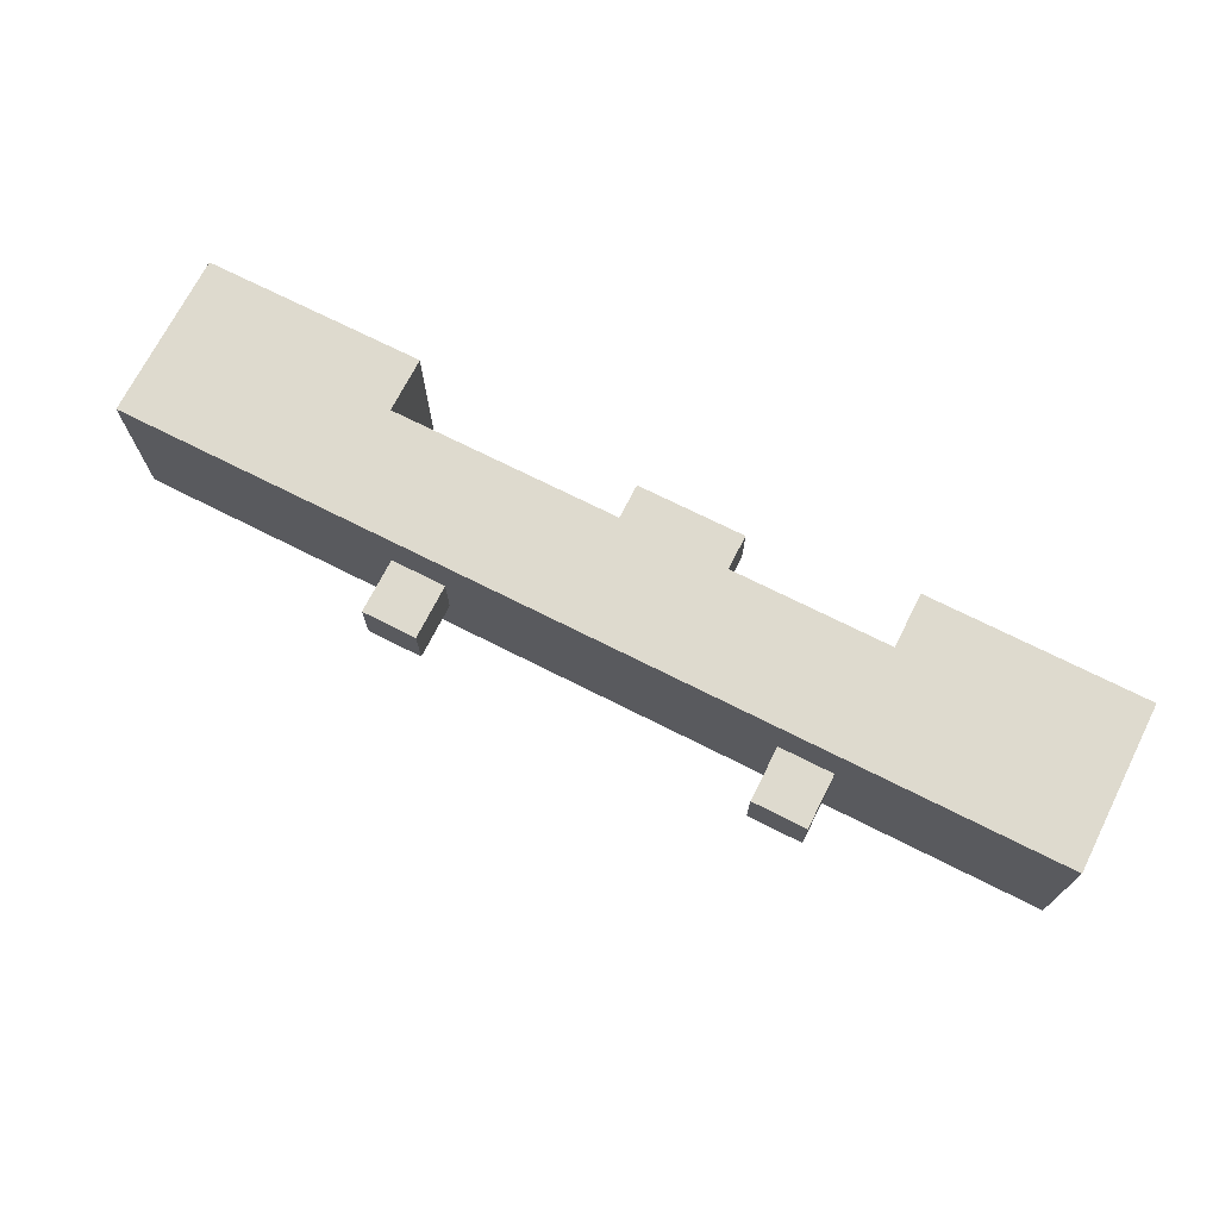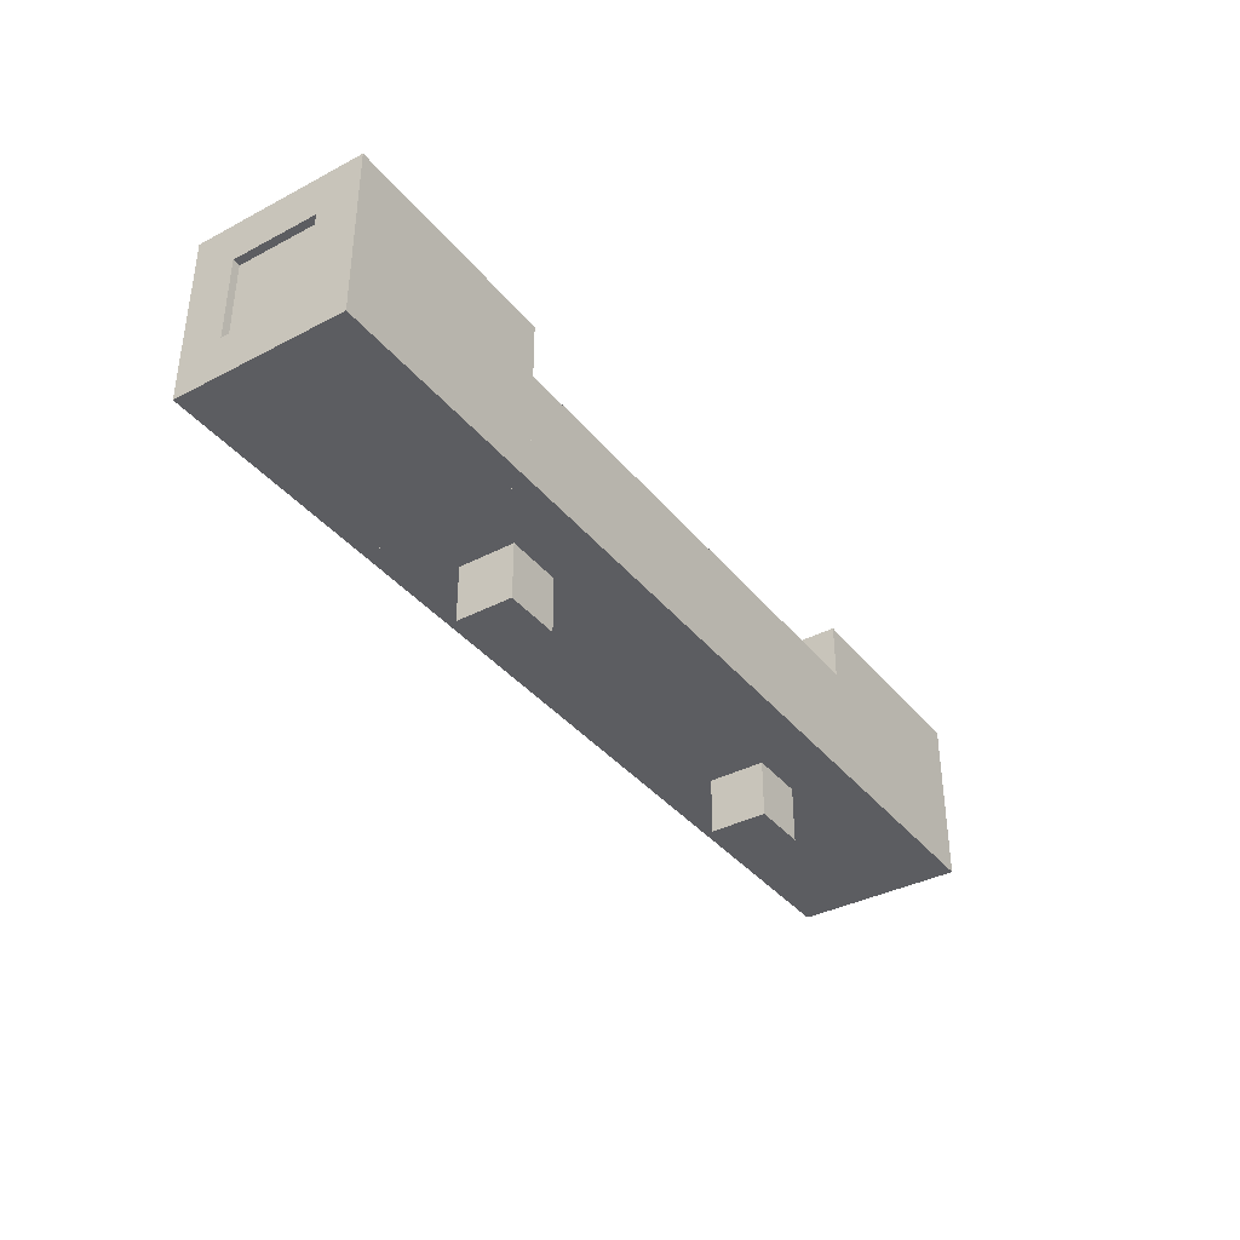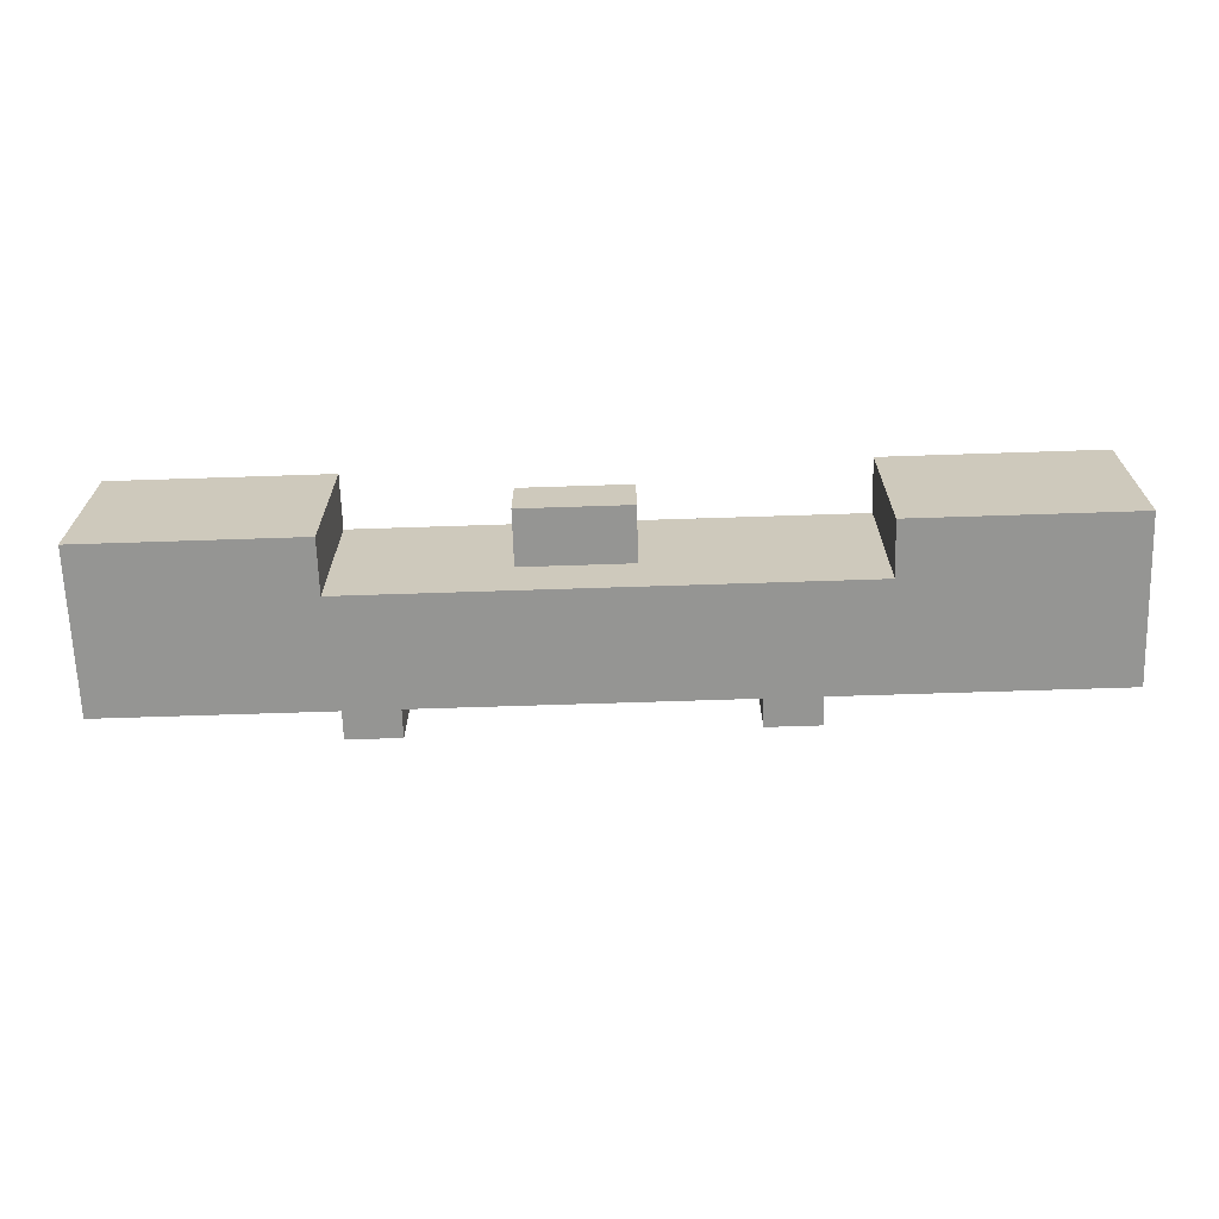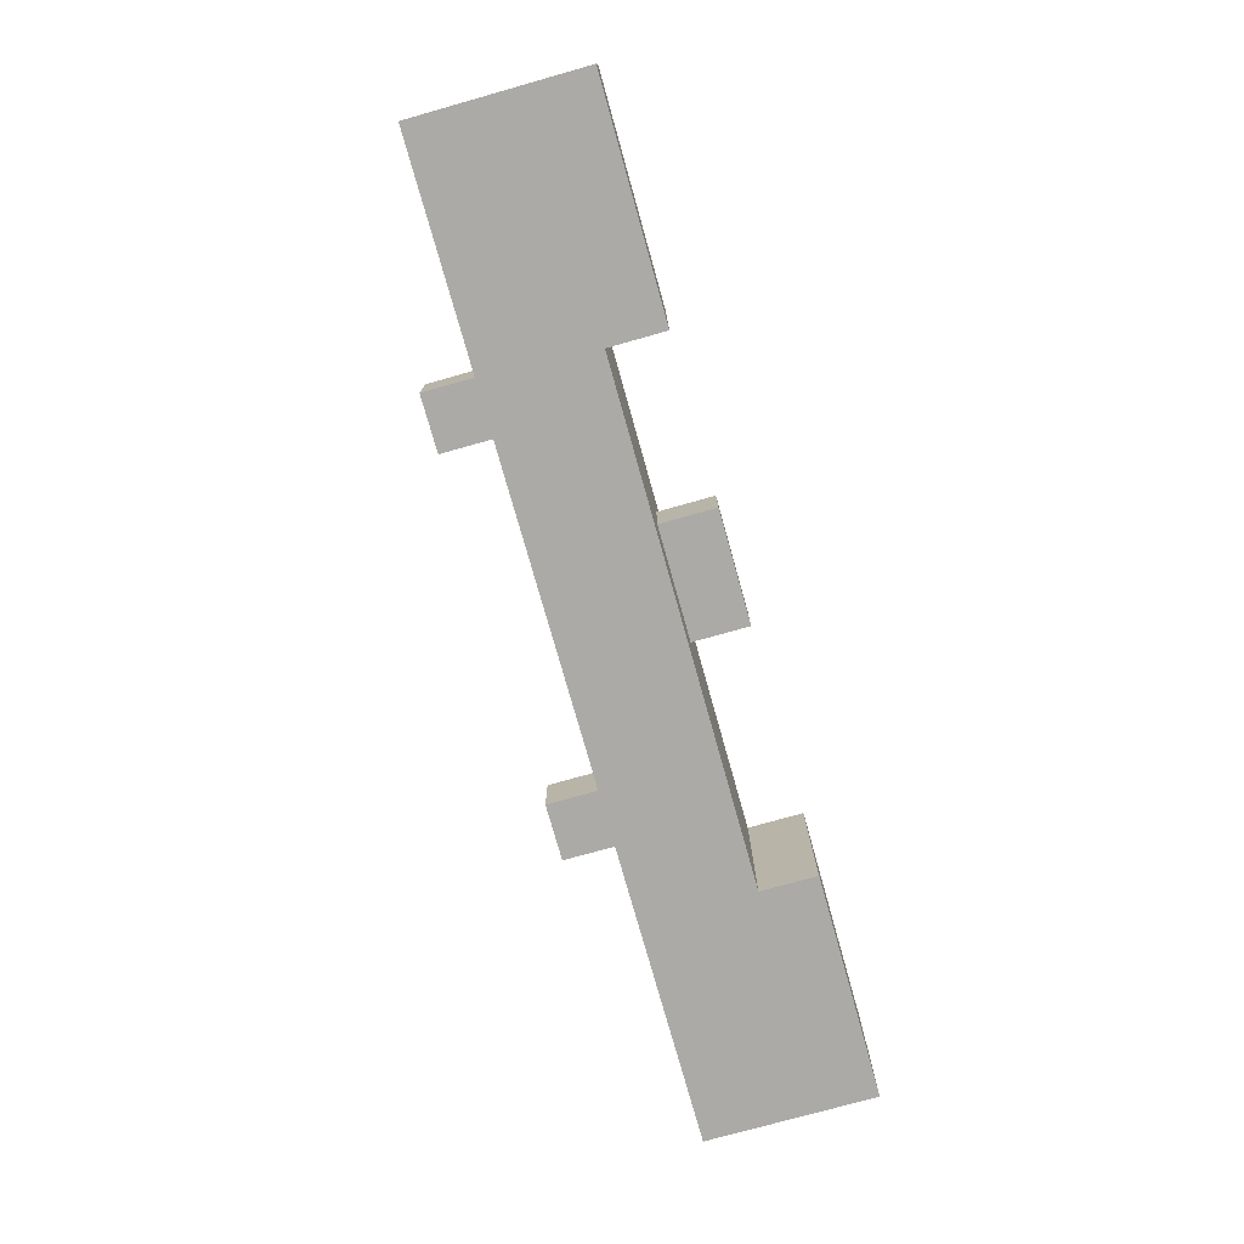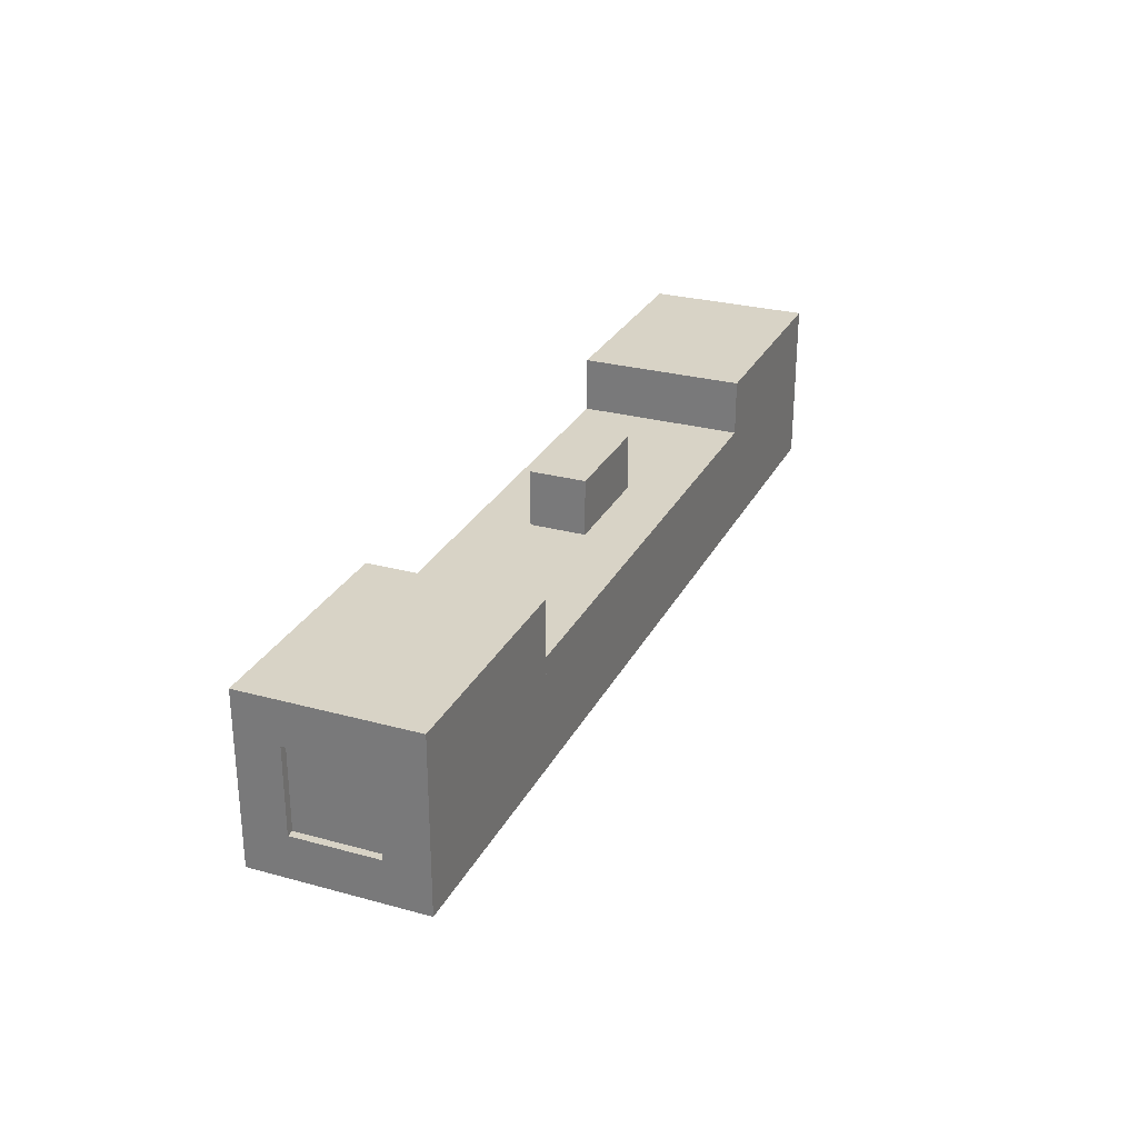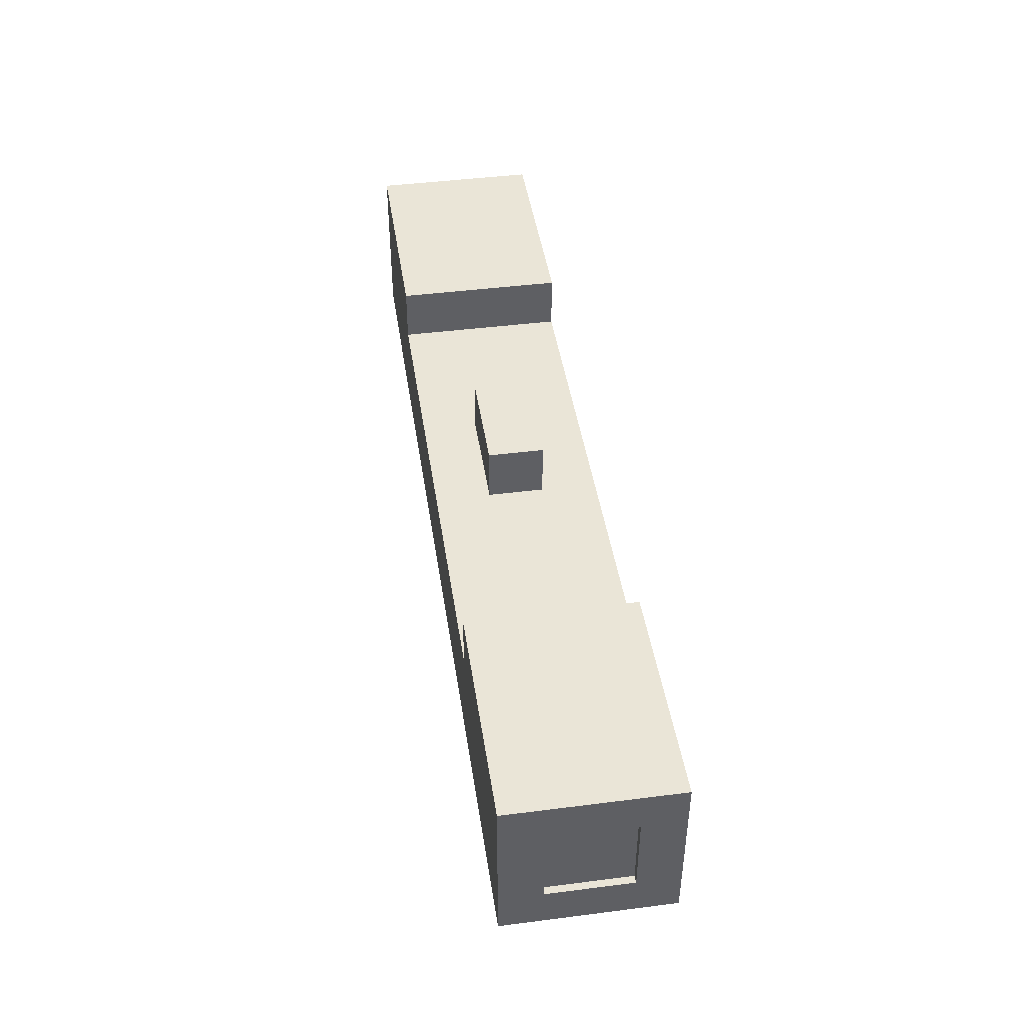
<metadata>
{"format":"obj","ext":"obj","renderer":"f3d","projection":"perspective","resolution":1024,"background":"white","views":[{"elev":71.2,"azim":26.8,"up":"+Z"},{"elev":-37.0,"azim":-56.1,"up":"+Y"},{"elev":-67.3,"azim":-178.1,"up":"+Z"},{"elev":-75.8,"azim":105.7,"up":"+Z"},{"elev":27.9,"azim":-67.4,"up":"+Y"},{"elev":44.2,"azim":-98.5,"up":"+Y"}]}
</metadata>
<code>
o attachmentModel
v -2.929 -0.4115 -0.1562
v -2.929 -0.4115 0.1563
v -2.929 -0.099 0.1563
v -2.929 -0.099 -0.1562
v -2.617 -0.4115 -0.1562
v -2.617 -0.099 -0.1562
v -2.617 -0.4115 0.1563
v -2.617 -0.099 0.1563
v -0.7419 -0.4115 -0.1562
v -0.7419 -0.4115 0.1563
v -0.7419 -0.099 0.1563
v -0.7419 -0.099 -0.1562
v -0.4294 -0.4115 -0.1562
v -0.4294 -0.099 -0.1562
v -0.4294 -0.4115 0.1563
v -0.4294 -0.099 0.1563
v -3.242 -0.099 -0.4687
v -3.242 -0.099 0.4688
v -3.242 0.526 0.4688
v -3.242 0.526 -0.4687
v -0.4294 -0.099 -0.4687
v -0.4294 0.526 -0.4687
v -0.4294 -0.099 0.4688
v -0.4294 0.526 0.4688
v -4.179 -0.099 -0.4687
v -4.179 -0.099 0.4688
v -4.179 0.8385 0.4688
v -4.179 0.8385 -0.4687
v -3.242 -0.099 -0.4687
v -3.242 0.8385 -0.4687
v -3.242 -0.099 0.4688
v -3.242 0.8385 0.4688
v -0.4294 -0.099 -0.4687
v -0.4294 -0.099 0.4688
v -0.4294 0.8385 0.4688
v -0.4294 0.8385 -0.4687
v 0.8206 -0.099 -0.4687
v 0.8206 0.8385 -0.4687
v 0.8206 -0.099 0.4688
v 0.8206 0.8385 0.4688
v -1.992 0.526 -0.1562
v -1.992 0.526 0.1563
v -1.992 0.8385 0.1563
v -1.992 0.8385 -0.1562
v -1.367 0.526 -0.1562
v -1.367 0.8385 -0.1562
v -1.367 0.526 0.1563
v -1.367 0.8385 0.1563
v -4.492 -0.099 0.2344
v -4.492 -0.099 0.4688
v -4.492 0.8385 0.4688
v -4.492 0.8385 0.2344
v -4.179 -0.099 0.2344
v -4.179 0.8385 0.2344
v -4.179 -0.099 0.4688
v -4.179 0.8385 0.4688
v -4.492 -0.099 -0.4687
v -4.492 -0.099 -0.2344
v -4.492 0.8385 -0.2344
v -4.492 0.8385 -0.4687
v -4.179 -0.099 -0.4687
v -4.179 0.8385 -0.4687
v -4.179 -0.099 -0.2344
v -4.179 0.8385 -0.2344
v -4.492 0.6041 -0.2344
v -4.492 0.6041 0.2344
v -4.492 0.8385 0.2344
v -4.492 0.8385 -0.2344
v -4.179 0.6041 -0.2344
v -4.179 0.8385 -0.2344
v -4.179 0.6041 0.2344
v -4.179 0.8385 0.2344
v -4.492 -0.099 -0.2344
v -4.492 -0.099 0.2344
v -4.492 0.1354 0.2344
v -4.492 0.1354 -0.2344
v -4.179 -0.099 -0.2344
v -4.179 0.1354 -0.2344
v -4.179 -0.099 0.2344
v -4.179 0.1354 0.2344
f 1 2 3 4
f 5 1 4 6
f 7 5 6 8
f 2 7 8 3
f 8 6 4 3
f 2 1 5 7
f 9 10 11 12
f 13 9 12 14
f 15 13 14 16
f 10 15 16 11
f 16 14 12 11
f 10 9 13 15
f 17 18 19 20
f 21 17 20 22
f 23 21 22 24
f 18 23 24 19
f 24 22 20 19
f 18 17 21 23
f 25 26 27 28
f 29 25 28 30
f 31 29 30 32
f 26 31 32 27
f 32 30 28 27
f 26 25 29 31
f 33 34 35 36
f 37 33 36 38
f 39 37 38 40
f 34 39 40 35
f 40 38 36 35
f 34 33 37 39
f 41 42 43 44
f 45 41 44 46
f 47 45 46 48
f 42 47 48 43
f 48 46 44 43
f 42 41 45 47
f 49 50 51 52
f 53 49 52 54
f 55 53 54 56
f 50 55 56 51
f 56 54 52 51
f 50 49 53 55
f 57 58 59 60
f 61 57 60 62
f 63 61 62 64
f 58 63 64 59
f 64 62 60 59
f 58 57 61 63
f 65 66 67 68
f 69 65 68 70
f 71 69 70 72
f 66 71 72 67
f 72 70 68 67
f 66 65 69 71
f 73 74 75 76
f 77 73 76 78
f 79 77 78 80
f 74 79 80 75
f 80 78 76 75
f 74 73 77 79
o scopeModel
v -4.427 0.7314 -0.000379
v -4.427 0.4823 -0.3432
v -4.427 0.0793 -0.2122
v -4.427 0.01046 -0.000379
v -4.427 0.0793 0.2115
v -4.427 0.2595 0.3424
v -4.427 0.4823 0.3424
v -4.427 0.6625 0.2115
v -4.427 0.6625 -0.2122
v -4.427 0.2595 -0.3432
f 81 82 83
f 83 84 85
f 85 86 87
f 87 88 81
f 81 89 82
f 82 90 83
f 83 85 87
f 87 81 83
o overlayModel
v -4.451 0.7314 -0.000379
v -4.451 0.4823 -0.3432
v -4.451 0.0793 -0.2122
v -4.451 0.01046 -0.000379
v -4.451 0.0793 0.2115
v -4.451 0.2595 0.3424
v -4.451 0.4823 0.3424
v -4.451 0.6625 0.2115
v -4.451 0.6625 -0.2122
v -4.451 0.2595 -0.3432
f 91 92 93
f 93 94 95
f 95 96 97
f 97 98 91
f 91 99 92
f 92 100 93
f 93 95 97
f 97 91 93

</code>
